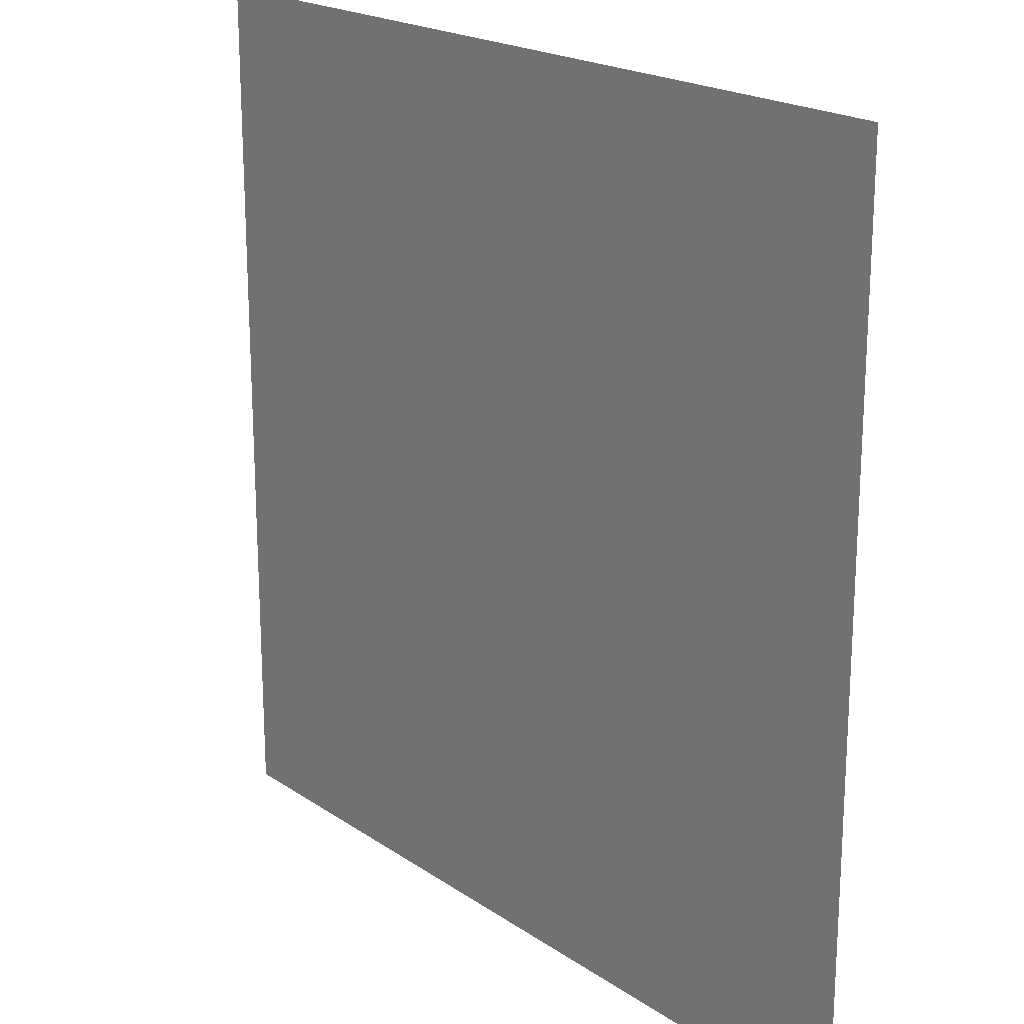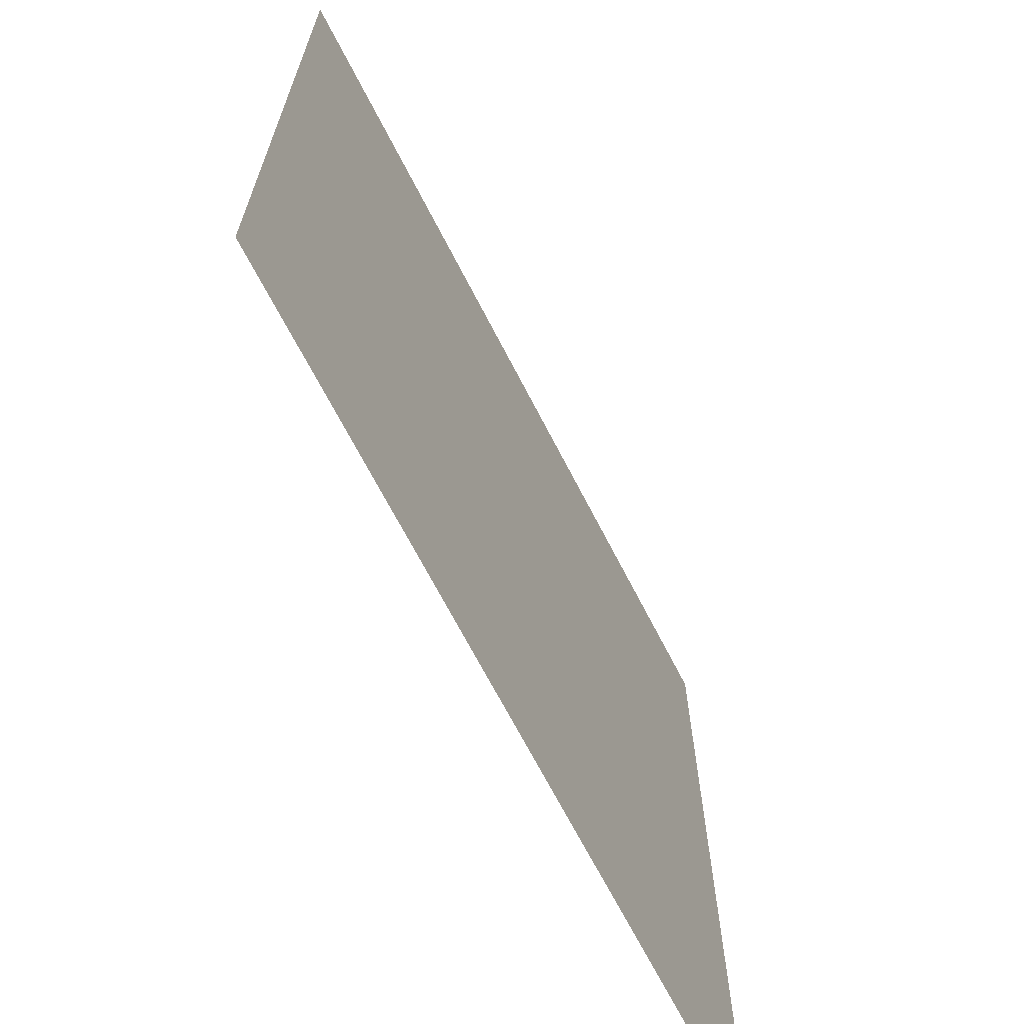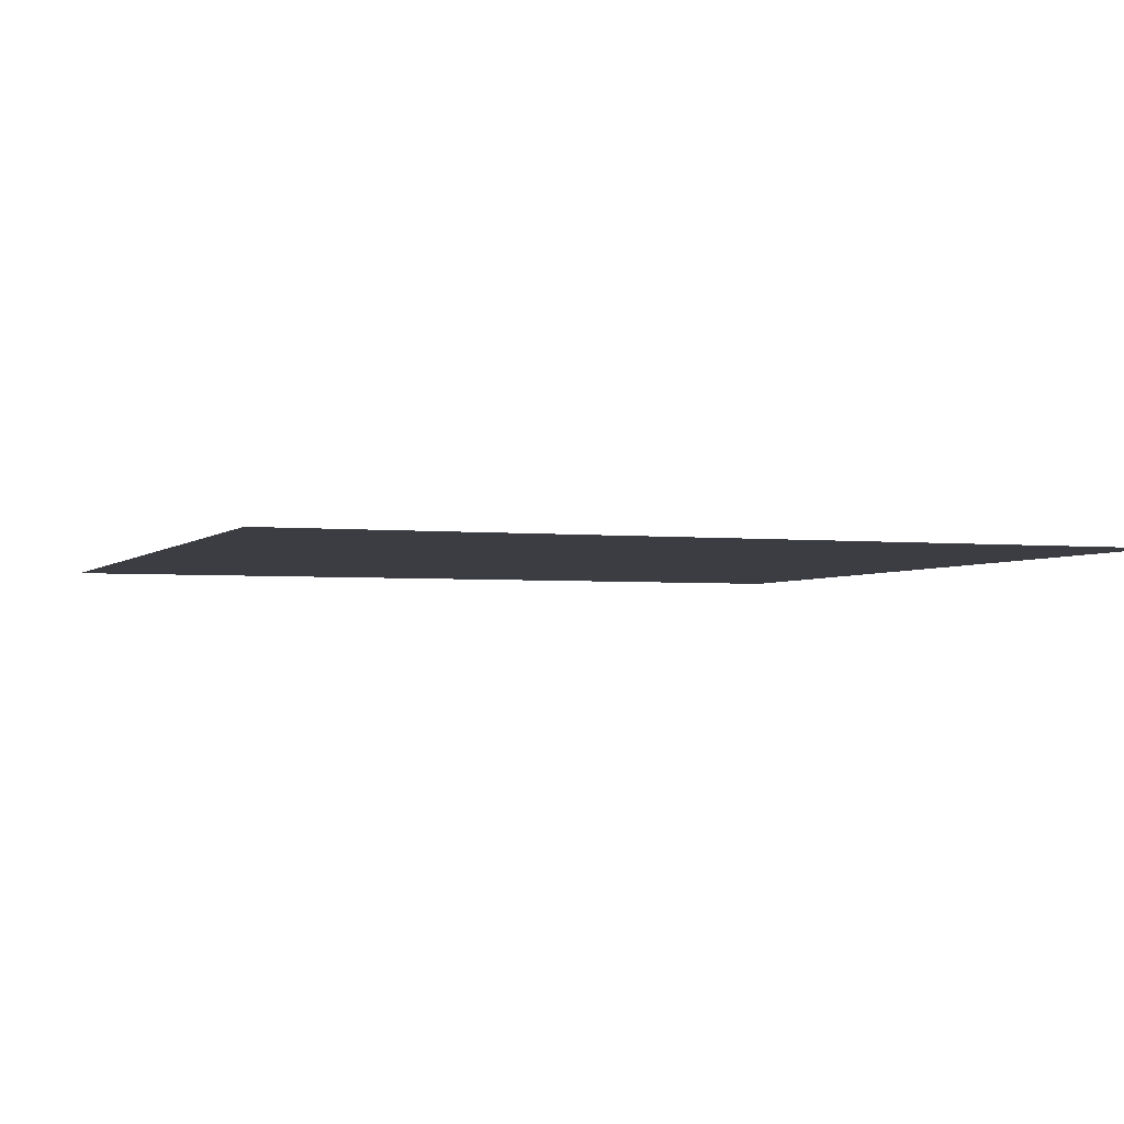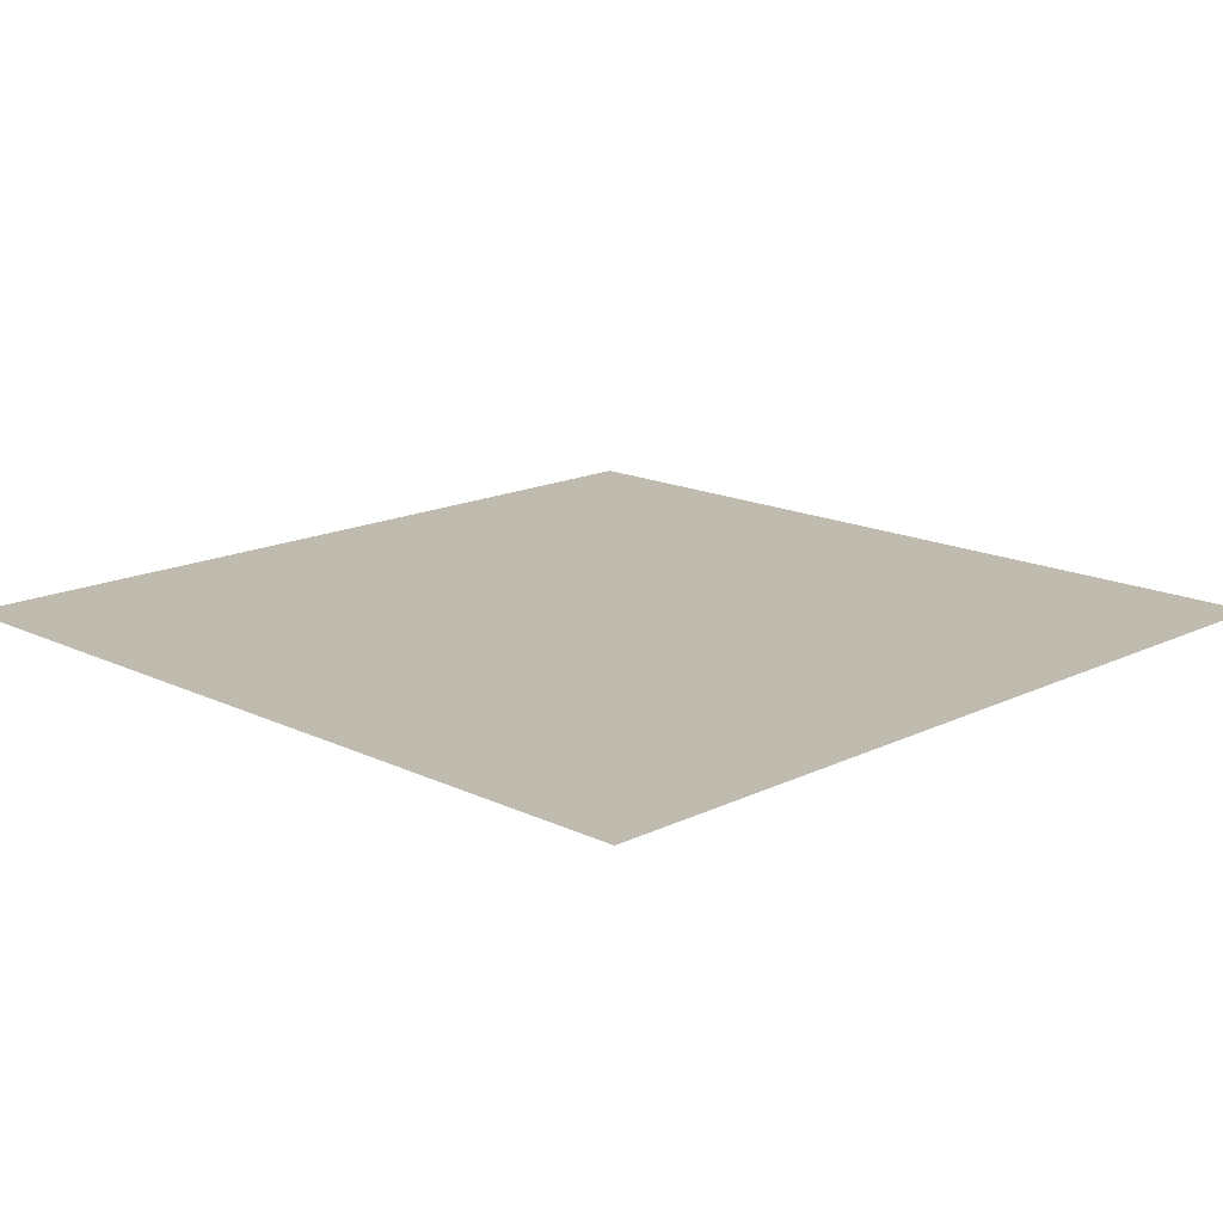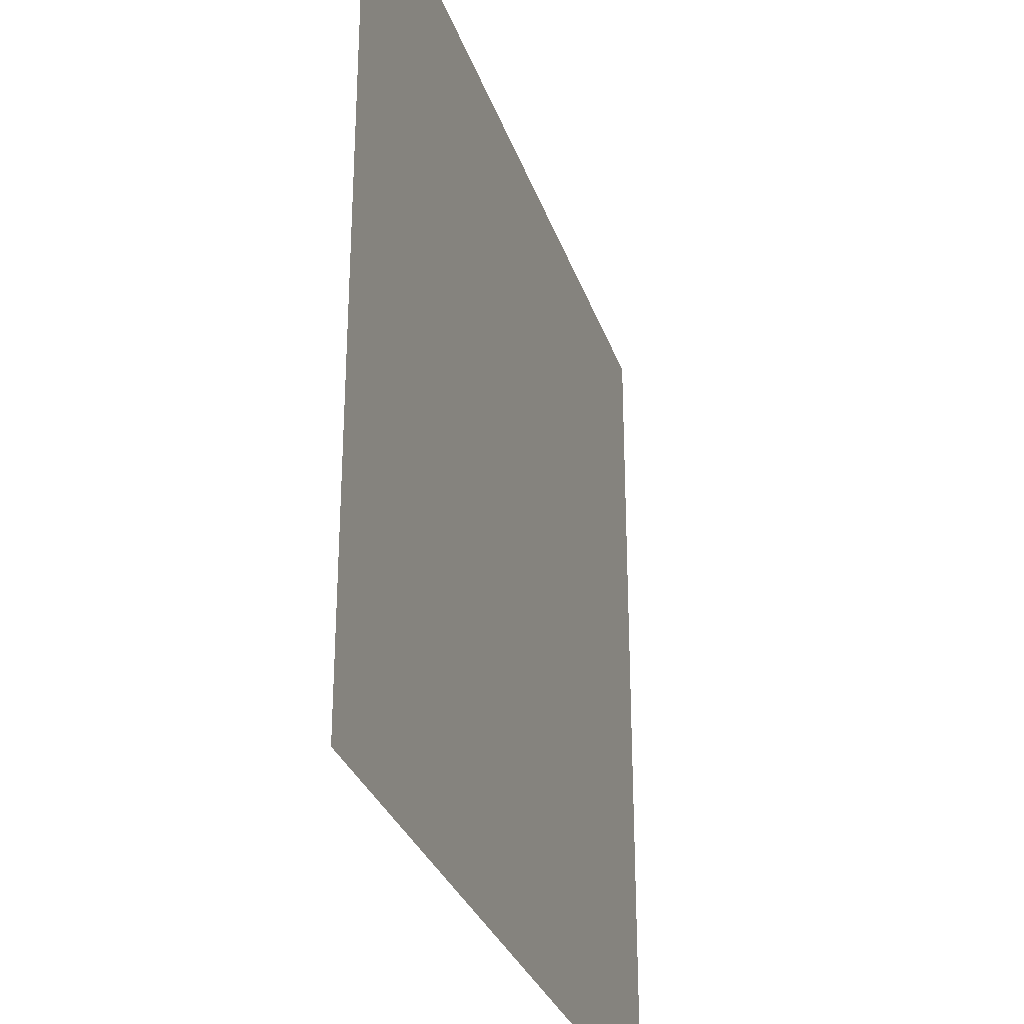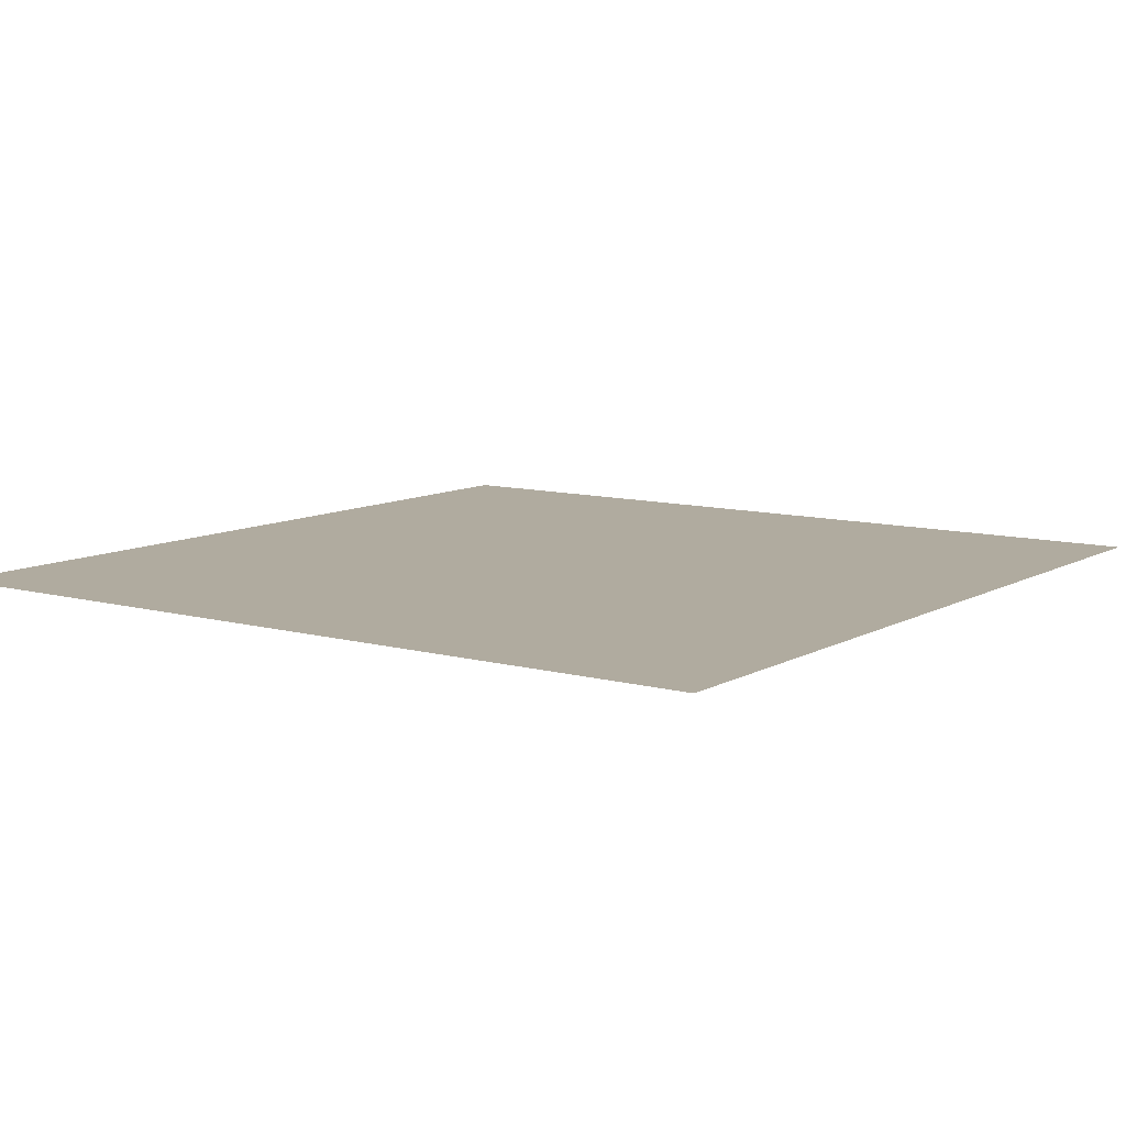
<metadata>
{"format":"obj","ext":"obj","renderer":"f3d","projection":"perspective","resolution":1024,"background":"white","views":[{"elev":20.1,"azim":50.8,"up":"+Y"},{"elev":-68.2,"azim":117.2,"up":"+Y"},{"elev":-2.9,"azim":69.5,"up":"+Z"},{"elev":16.0,"azim":44.8,"up":"+Z"},{"elev":-30.3,"azim":-72.9,"up":"+Y"},{"elev":9.7,"azim":-54.6,"up":"+Z"}]}
</metadata>
<code>
v 0 0 0
v 1 0 0
v 0 1 0
v 1 1 0
v 0.5 0.5 0
v 0 0.5 0
v 0.5 1 0
v 1 0.5 0
v 0.5 0 0
v 0.25 0.75 0
v 0.75 0.75 0
v 0.25 0.25 0
v 0.75 0.25 0
v 0.75 0 0
v 0.25 0 0
v 1 0.75 0
v 1 0.25 0
v 0.25 1 0
v 0.75 1 0
v 0 0.25 0
v 0 0.75 0
v 0.3653 0.2203 0
v 0.6291 0.7708 0
v 0.7068 0.3634 0
v 0.3731 0.37 0
v 0.875 0.375 0
v 0.625 0.125 0
v 0.625 0.375 0
v 0.875 0.125 0
v 0.375 0.125 0
v 0.125 0.125 0
v 0.75 0.6875 0
v 0.875 0.625 0
v 0.625 0.625 0
v 0.875 0.875 0
v 0.375 0.875 0
v 0.2621 0.5998 0
v 0.125 0.875 0
v 0.125 0.625 0
v 0.625 0.875 0
v 0.125 0.375 0
v 0.25 0.125 0
v 0.875 0.75 0
v 0.875 0.25 0
v 0.25 0.875 0
v 0.75 0.875 0
v 0.125 0.25 0
v 0.125 0.75 0
v 0.3046 0.7139 0
v 0.6909 0.5078 0
v 1 0.0625 0
v 0.875 0.5 0
v 0.3737 0.6434 0
v 0.375 0.75 0
v 0 0.375 0
v 0.5 0.875 0
v 0.5 0.625 0
v 0.25 0.375 0
v 0.125 0.5 0
v 0.375 0.5 0
v 0.625 0.25 0
v 0.5 0.125 0
v 0.5 0.375 0
v 0 0.625 0
v 0 0.875 0
v 0 0.125 0
v 0.625 1 0
v 0.875 1 0
v 0.125 1 0
v 0.375 1 0
v 1 0.375 0
v 1 0.125 0
v 1 0.875 0
v 1 0.625 0
v 0.375 0 0
v 0.125 0 0
v 0.875 0 0
v 0.625 0 0
v 0.75 0.125 0
v 0.625 0.5 0
v 0.3122 0.538 0
v 0.0625 0.3125 0
v 0.1875 0.4375 0
v 0.1875 0.3125 0
v 0.0625 0.4375 0
v 0.6875 0.9375 0
v 0.6875 0.8125 0
v 0.5625 0.9375 0
v 0.0625 0.6875 0
v 0.1875 0.6875 0
v 0.0625 0.5625 0
v 0.1875 0.9375 0
v 0.1875 0.8125 0
v 0.0625 0.9375 0
v 0.4375 0.5625 0
v 0.8349 0.4235 0
v 0.4375 0.8125 0
v 0.3125 0.8125 0
v 0.4375 0.9375 0
v 0.9375 0.8125 0
v 0.8125 0.8125 0
v 0.9375 0.9375 0
v 0.7229 0.6121 0
v 0.5625 0.5625 0
v 0.4062 0.6981 0
v 0.8125 0.625 0
v 0.8125 0.6875 0
v 0.9375 0.5625 0
v 0.8125 0 0
v 0.6026 0.2723 0
v 0.4375 0.4375 0
v 0.1875 0.0625 0
v 0.0625 0.0625 0
v 0.1875 0.1875 0
v 0.3125 0.0625 0
v 0.3125 0.1875 0
v 0.4375 0.0625 0
v 0.8125 0.0625 0
v 0.9375 0.0625 0
v 0.3166 0.4035 0
v 0.5625 0.4375 0
v 0.525 0.8042 0
v 0.5625 0.1875 0
v 0.6875 0.1875 0
v 0.5625 0.0625 0
v 0.9375 0.3125 0
v 0.8125 0.3125 0
v 0.9375 0.4375 0
v 0.3125 0.9375 0
v 0.9375 0 0
v 0.8125 0.1875 0
v 0.8007 0.3725 0
v 0.6875 0.0625 0
v 0.6875 0.4375 0
v 0.9375 0.1875 0
v 0.4375 0.1875 0
v 0.0625 0.1875 0
v 0.497 0.6893 0
v 0.9375 0.6875 0
v 0.6648 0.3762 0
v 0.0625 0.8125 0
v 0.8125 0.9375 0
v 0.1875 0.5625 0
v 0.7258 0.4813 0
v 0.6957 0.429 0
v 0.5879 0.2479 0
v 0.2565 0.4395 0
v 0.7797 0.5779 0
v 0.4496 0.7707 0
v 0.6621 0.6484 0
v 0.5802 0.8308 0
v 0.2969 0.3321 0
v 0.3432 0.5914 0
v 0.7134 0.3008 0
v 0.1855 0.4888 0
v 0.5812 0.6723 0
v 0.2816 0.657 0
v 0.6888 0.7576 0
v 0.427 0.3384 0
v 0.6087 0.6798 0
v 0.6464 0.311 0
v 0.364 0.2943 0
v 0.4813 0.3072 0
v 0.5556 0.7107 0
v 0.4183 0.2567 0
v 0.5 0.1875 0
v 0.8128 0.4816 0
v 0.5443 0.3285 0
v 0.875 0.5625 0
v 0.7668 0.4246 0
v 0.2457 0.5154 0
v 0.3174 0.4764 0
v 0.9375 0.625 0
v 1 0.9375 0
v 1 0.8125 0
v 1 0.6875 0
v 0.375 0.8125 0
v 0.375 0.9375 0
v 0.4375 0.875 0
v 1 0.1875 0
v 0.125 0.4375 0
v 0.5342 0.2776 0
v 0.503 0.7406 0
v 0.1875 1 0
f 1 113 66
f 31 137 113
f 41 58 83
f 76 112 113
f 110 161 140
f 179 97 56
f 116 22 12
f 85 181 59
f 137 66 113
f 112 31 113
f 139 173 176
f 12 114 116
f 56 97 122
f 76 113 1
f 99 179 56
f 15 112 76
f 115 15 75
f 112 15 42
f 136 30 62
f 115 75 30
f 22 30 136
f 115 42 15
f 159 165 163
f 165 22 136
f 103 106 32
f 103 148 106
f 42 116 114
f 116 30 22
f 74 176 173
f 117 62 30
f 32 150 103
f 84 58 41
f 29 135 131
f 97 179 36
f 25 152 162
f 120 152 25
f 165 162 22
f 140 28 110
f 122 151 56
f 84 12 152
f 166 165 136
f 168 121 63
f 28 140 134
f 63 159 163
f 159 25 162
f 159 162 165
f 60 120 111
f 111 25 159
f 44 131 135
f 120 25 111
f 84 152 58
f 58 152 120
f 60 95 153
f 146 110 182
f 98 36 129
f 176 16 139
f 143 171 37
f 81 37 171
f 157 37 153
f 149 122 97
f 85 55 41
f 155 83 147
f 17 126 135
f 82 137 47
f 129 18 45
f 92 45 18
f 46 87 101
f 11 101 87
f 55 82 41
f 20 137 82
f 20 66 137
f 55 20 82
f 131 79 29
f 21 141 65
f 114 31 42
f 59 39 91
f 171 155 147
f 49 98 10
f 40 86 88
f 21 89 141
f 70 18 129
f 67 88 86
f 53 157 153
f 178 99 70
f 54 149 97
f 81 147 172
f 60 153 81
f 168 182 110
f 72 180 135
f 62 125 123
f 45 10 98
f 90 48 39
f 166 123 182
f 177 54 97
f 45 98 129
f 48 141 89
f 118 29 79
f 36 177 97
f 94 69 3
f 48 38 141
f 65 94 3
f 44 127 131
f 89 39 48
f 112 42 31
f 13 131 127
f 6 91 64
f 38 94 141
f 93 38 48
f 65 141 94
f 93 10 45
f 143 39 59
f 27 123 125
f 37 90 143
f 77 119 118
f 49 54 98
f 157 10 90
f 64 89 21
f 47 84 82
f 6 85 91
f 59 91 85
f 41 82 84
f 6 55 85
f 44 135 126
f 143 59 155
f 169 106 148
f 167 52 169
f 119 29 118
f 104 95 5
f 138 149 105
f 53 49 157
f 178 129 36
f 37 81 153
f 157 49 10
f 107 32 106
f 57 53 95
f 105 49 53
f 105 149 54
f 105 54 49
f 57 105 53
f 156 138 57
f 95 53 153
f 5 95 111
f 115 30 42
f 60 111 95
f 34 156 104
f 146 123 61
f 156 164 138
f 57 138 105
f 57 95 104
f 158 150 32
f 88 7 56
f 9 117 75
f 50 103 34
f 99 178 179
f 14 109 118
f 88 151 40
f 103 150 34
f 102 35 73
f 156 57 104
f 156 160 164
f 34 160 156
f 80 34 104
f 36 179 178
f 150 160 34
f 50 34 80
f 51 72 119
f 80 104 5
f 134 144 50
f 8 108 128
f 148 103 50
f 144 148 50
f 2 51 119
f 170 144 145
f 132 170 24
f 39 89 91
f 100 73 35
f 172 147 120
f 152 12 162
f 38 93 92
f 107 33 139
f 48 90 93
f 77 130 119
f 145 24 170
f 11 32 107
f 158 32 11
f 99 56 7
f 87 46 40
f 45 92 93
f 43 107 139
f 101 11 43
f 100 101 43
f 147 58 120
f 35 101 100
f 10 93 90
f 107 43 11
f 142 46 35
f 102 142 35
f 68 142 102
f 84 47 12
f 170 132 96
f 40 46 86
f 86 46 142
f 19 86 142
f 94 38 69
f 23 160 158
f 23 87 40
f 23 158 87
f 158 160 150
f 158 11 87
f 151 23 40
f 23 164 160
f 88 56 151
f 172 60 81
f 129 178 70
f 92 69 38
f 7 88 67
f 114 12 47
f 7 70 99
f 19 67 86
f 68 19 142
f 101 35 46
f 4 68 102
f 180 17 135
f 174 4 102
f 175 73 100
f 8 74 108
f 79 13 124
f 52 128 108
f 83 155 181
f 96 128 52
f 167 96 52
f 134 50 80
f 24 140 161
f 128 71 8
f 143 90 39
f 44 126 26
f 126 17 71
f 127 44 26
f 47 137 114
f 100 43 16
f 31 114 137
f 132 127 26
f 154 132 24
f 61 161 110
f 133 124 27
f 96 132 26
f 145 144 134
f 96 26 128
f 107 106 33
f 167 148 144
f 144 170 167
f 28 134 80
f 140 145 134
f 24 145 140
f 64 91 89
f 121 28 80
f 154 24 161
f 121 80 5
f 168 28 121
f 121 5 111
f 63 121 111
f 63 111 159
f 168 63 163
f 183 164 122
f 110 28 168
f 62 166 136
f 27 124 61
f 124 154 61
f 118 133 14
f 154 127 132
f 96 167 170
f 154 161 61
f 154 13 127
f 124 13 154
f 133 27 78
f 123 27 61
f 125 78 27
f 146 61 110
f 59 181 155
f 149 183 122
f 166 163 165
f 162 12 22
f 62 123 166
f 71 128 126
f 26 126 128
f 125 62 117
f 9 125 117
f 9 78 125
f 14 133 78
f 130 2 119
f 109 77 118
f 164 23 122
f 117 30 75
f 79 124 133
f 79 133 118
f 139 16 43
f 131 13 79
f 119 72 29
f 151 122 23
f 135 29 72
f 33 169 108
f 169 52 108
f 106 169 33
f 167 169 148
f 155 171 143
f 81 171 147
f 60 172 120
f 147 83 58
f 74 173 108
f 173 33 108
f 33 173 139
f 73 174 102
f 16 175 100
f 54 177 98
f 177 36 98
f 157 90 37
f 116 42 30
f 83 181 41
f 181 85 41
f 163 182 168
f 182 163 166
f 164 183 138
f 183 149 138
f 146 182 123
f 18 184 92
f 184 69 92

</code>
